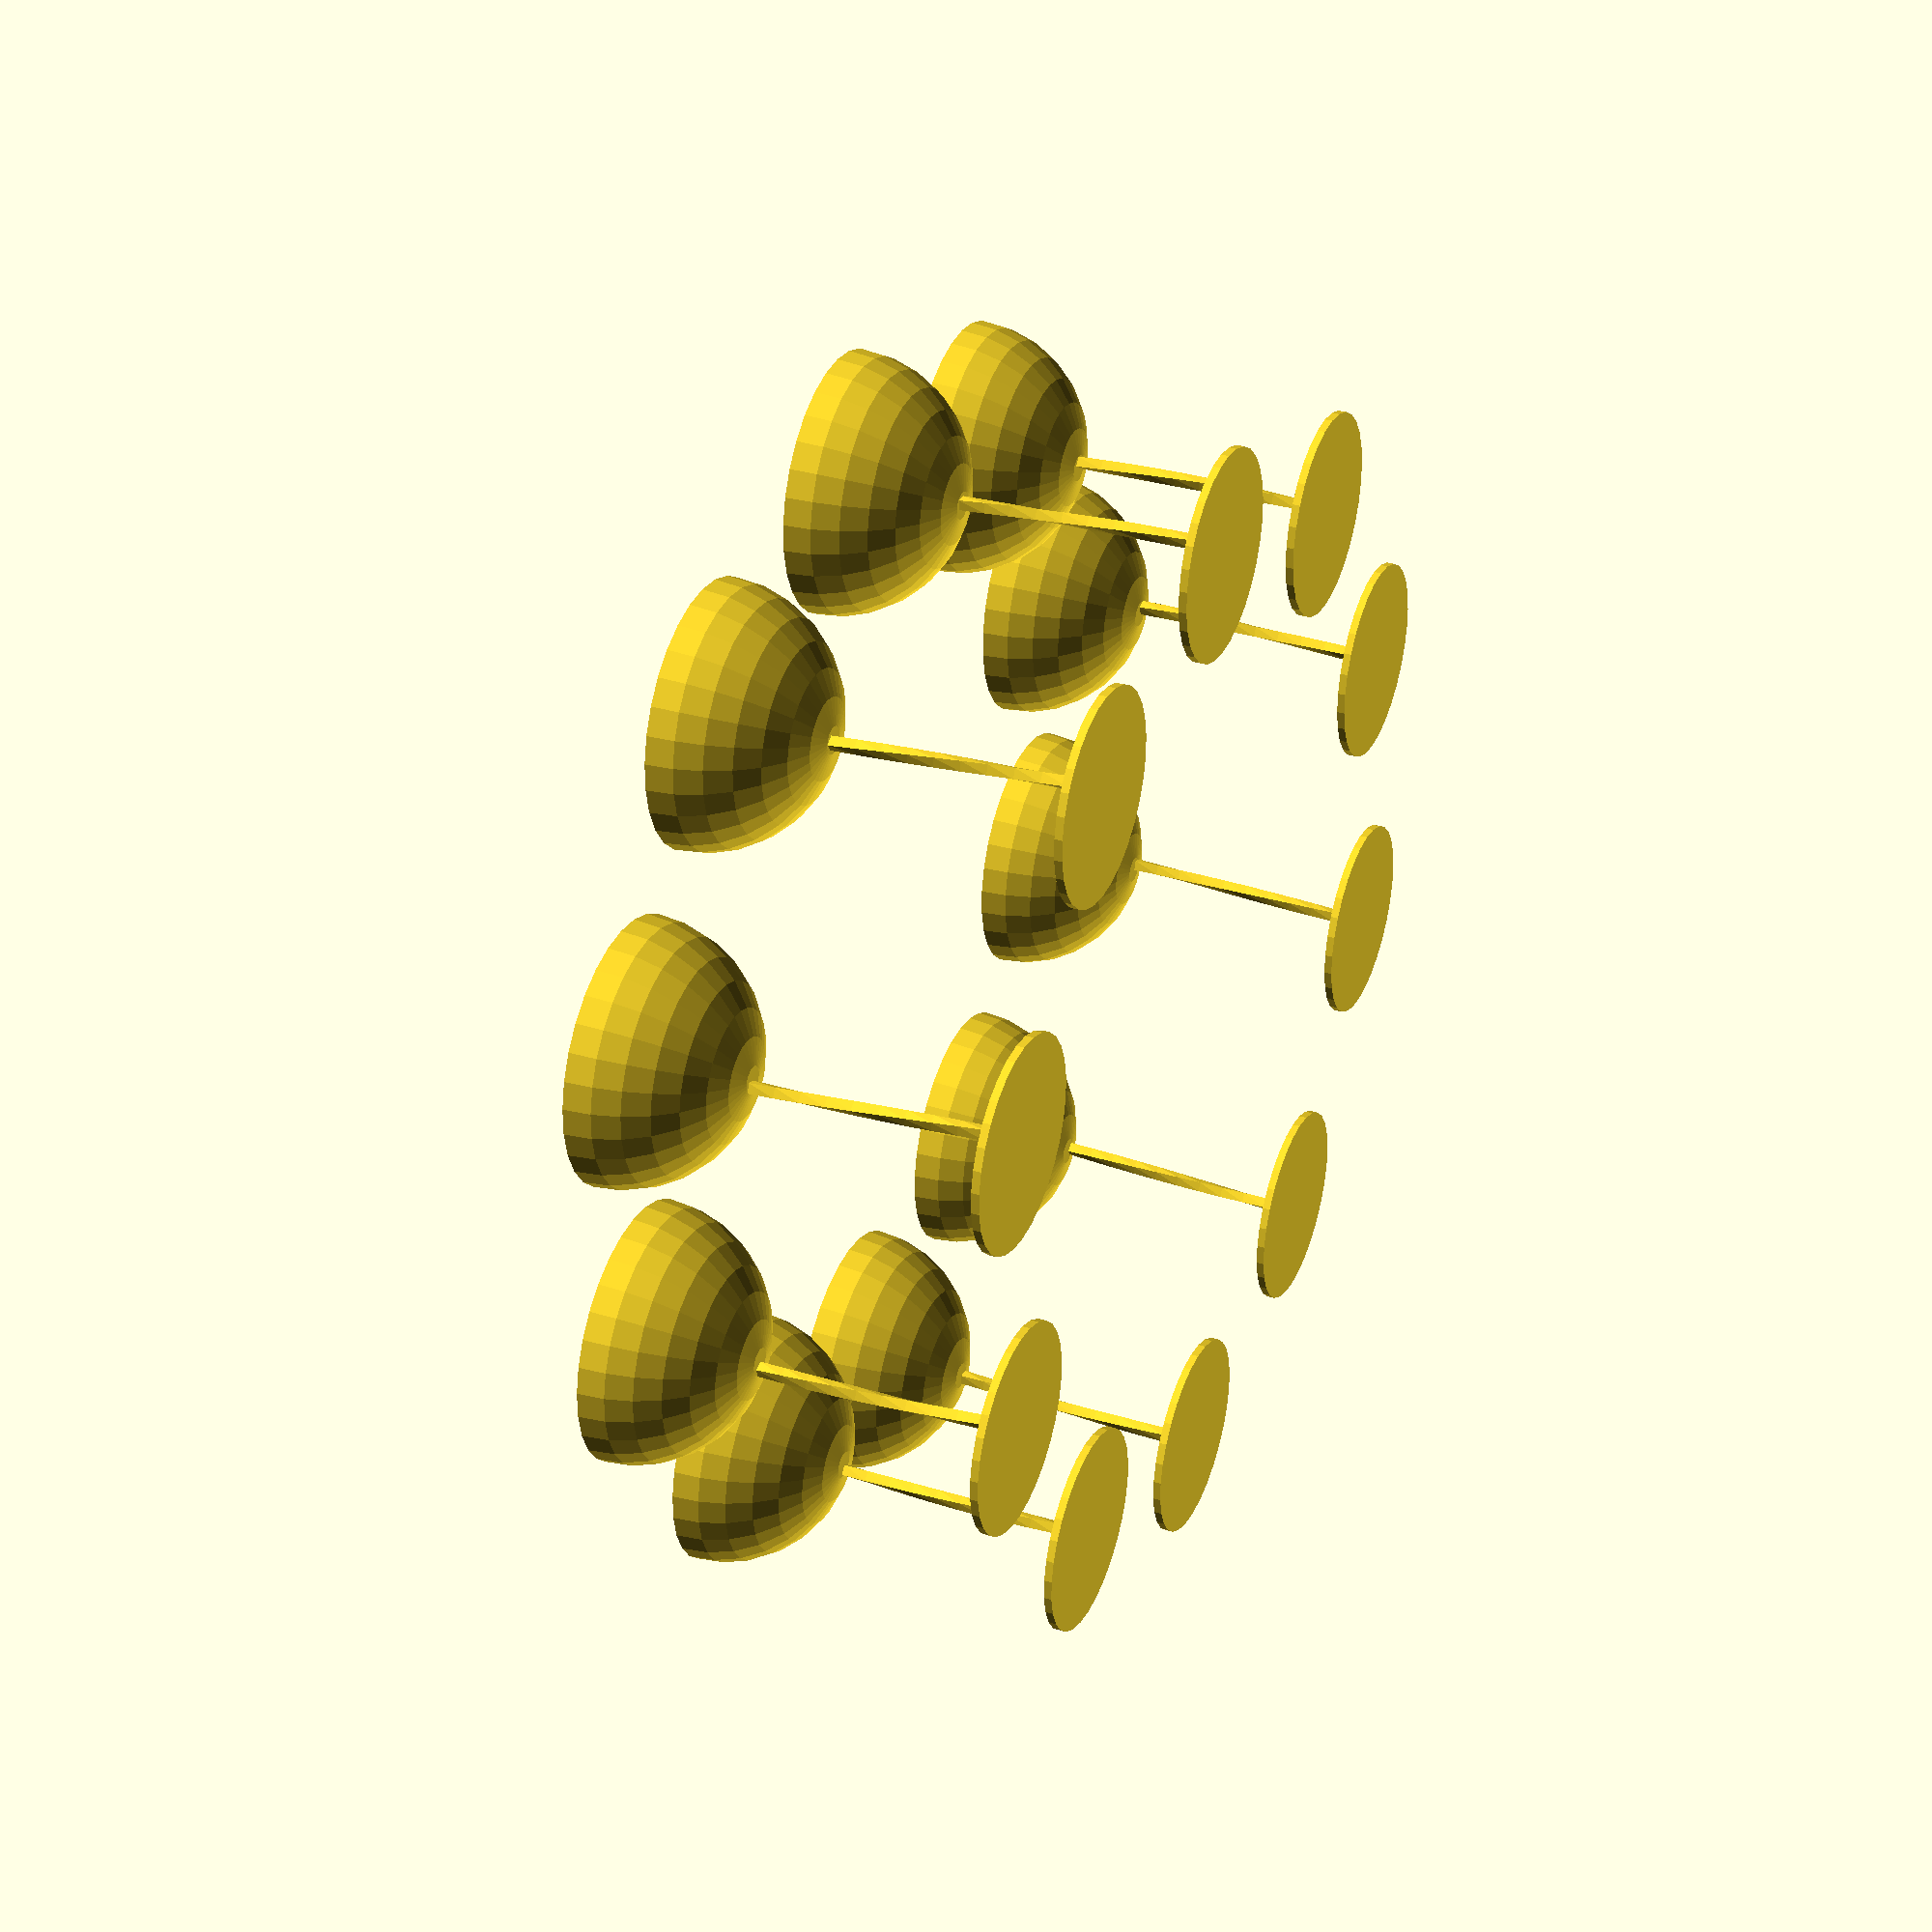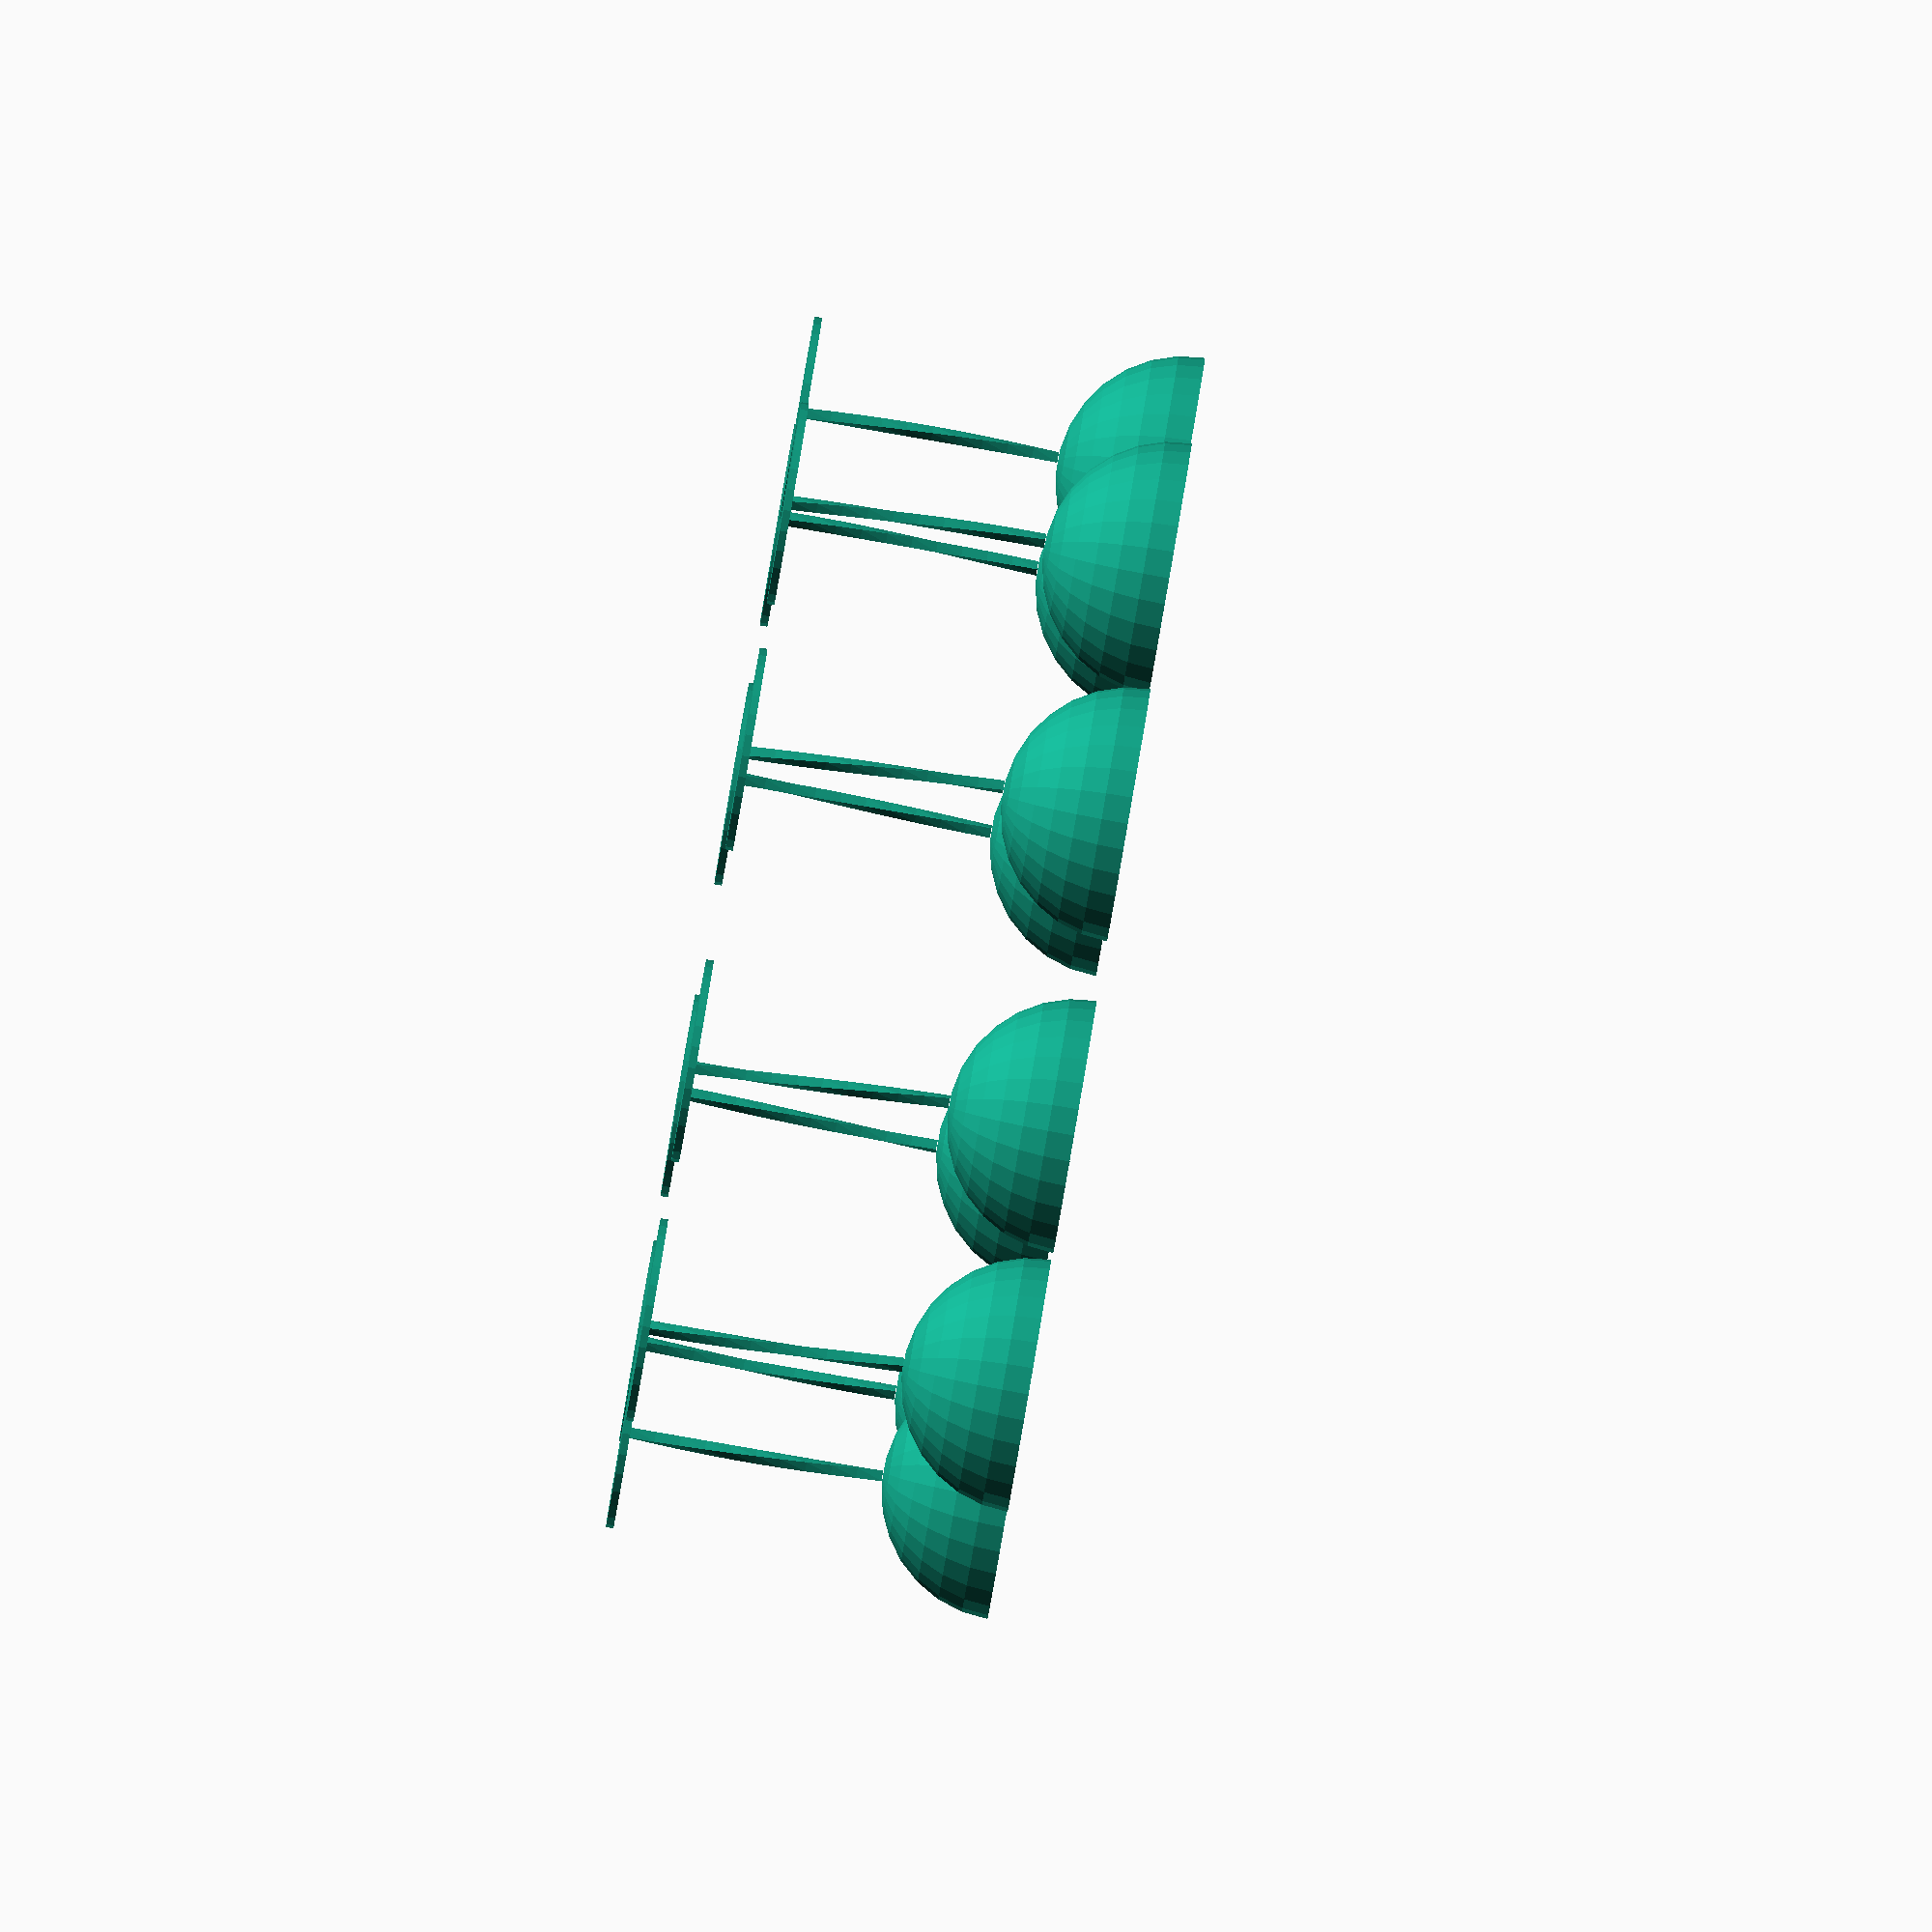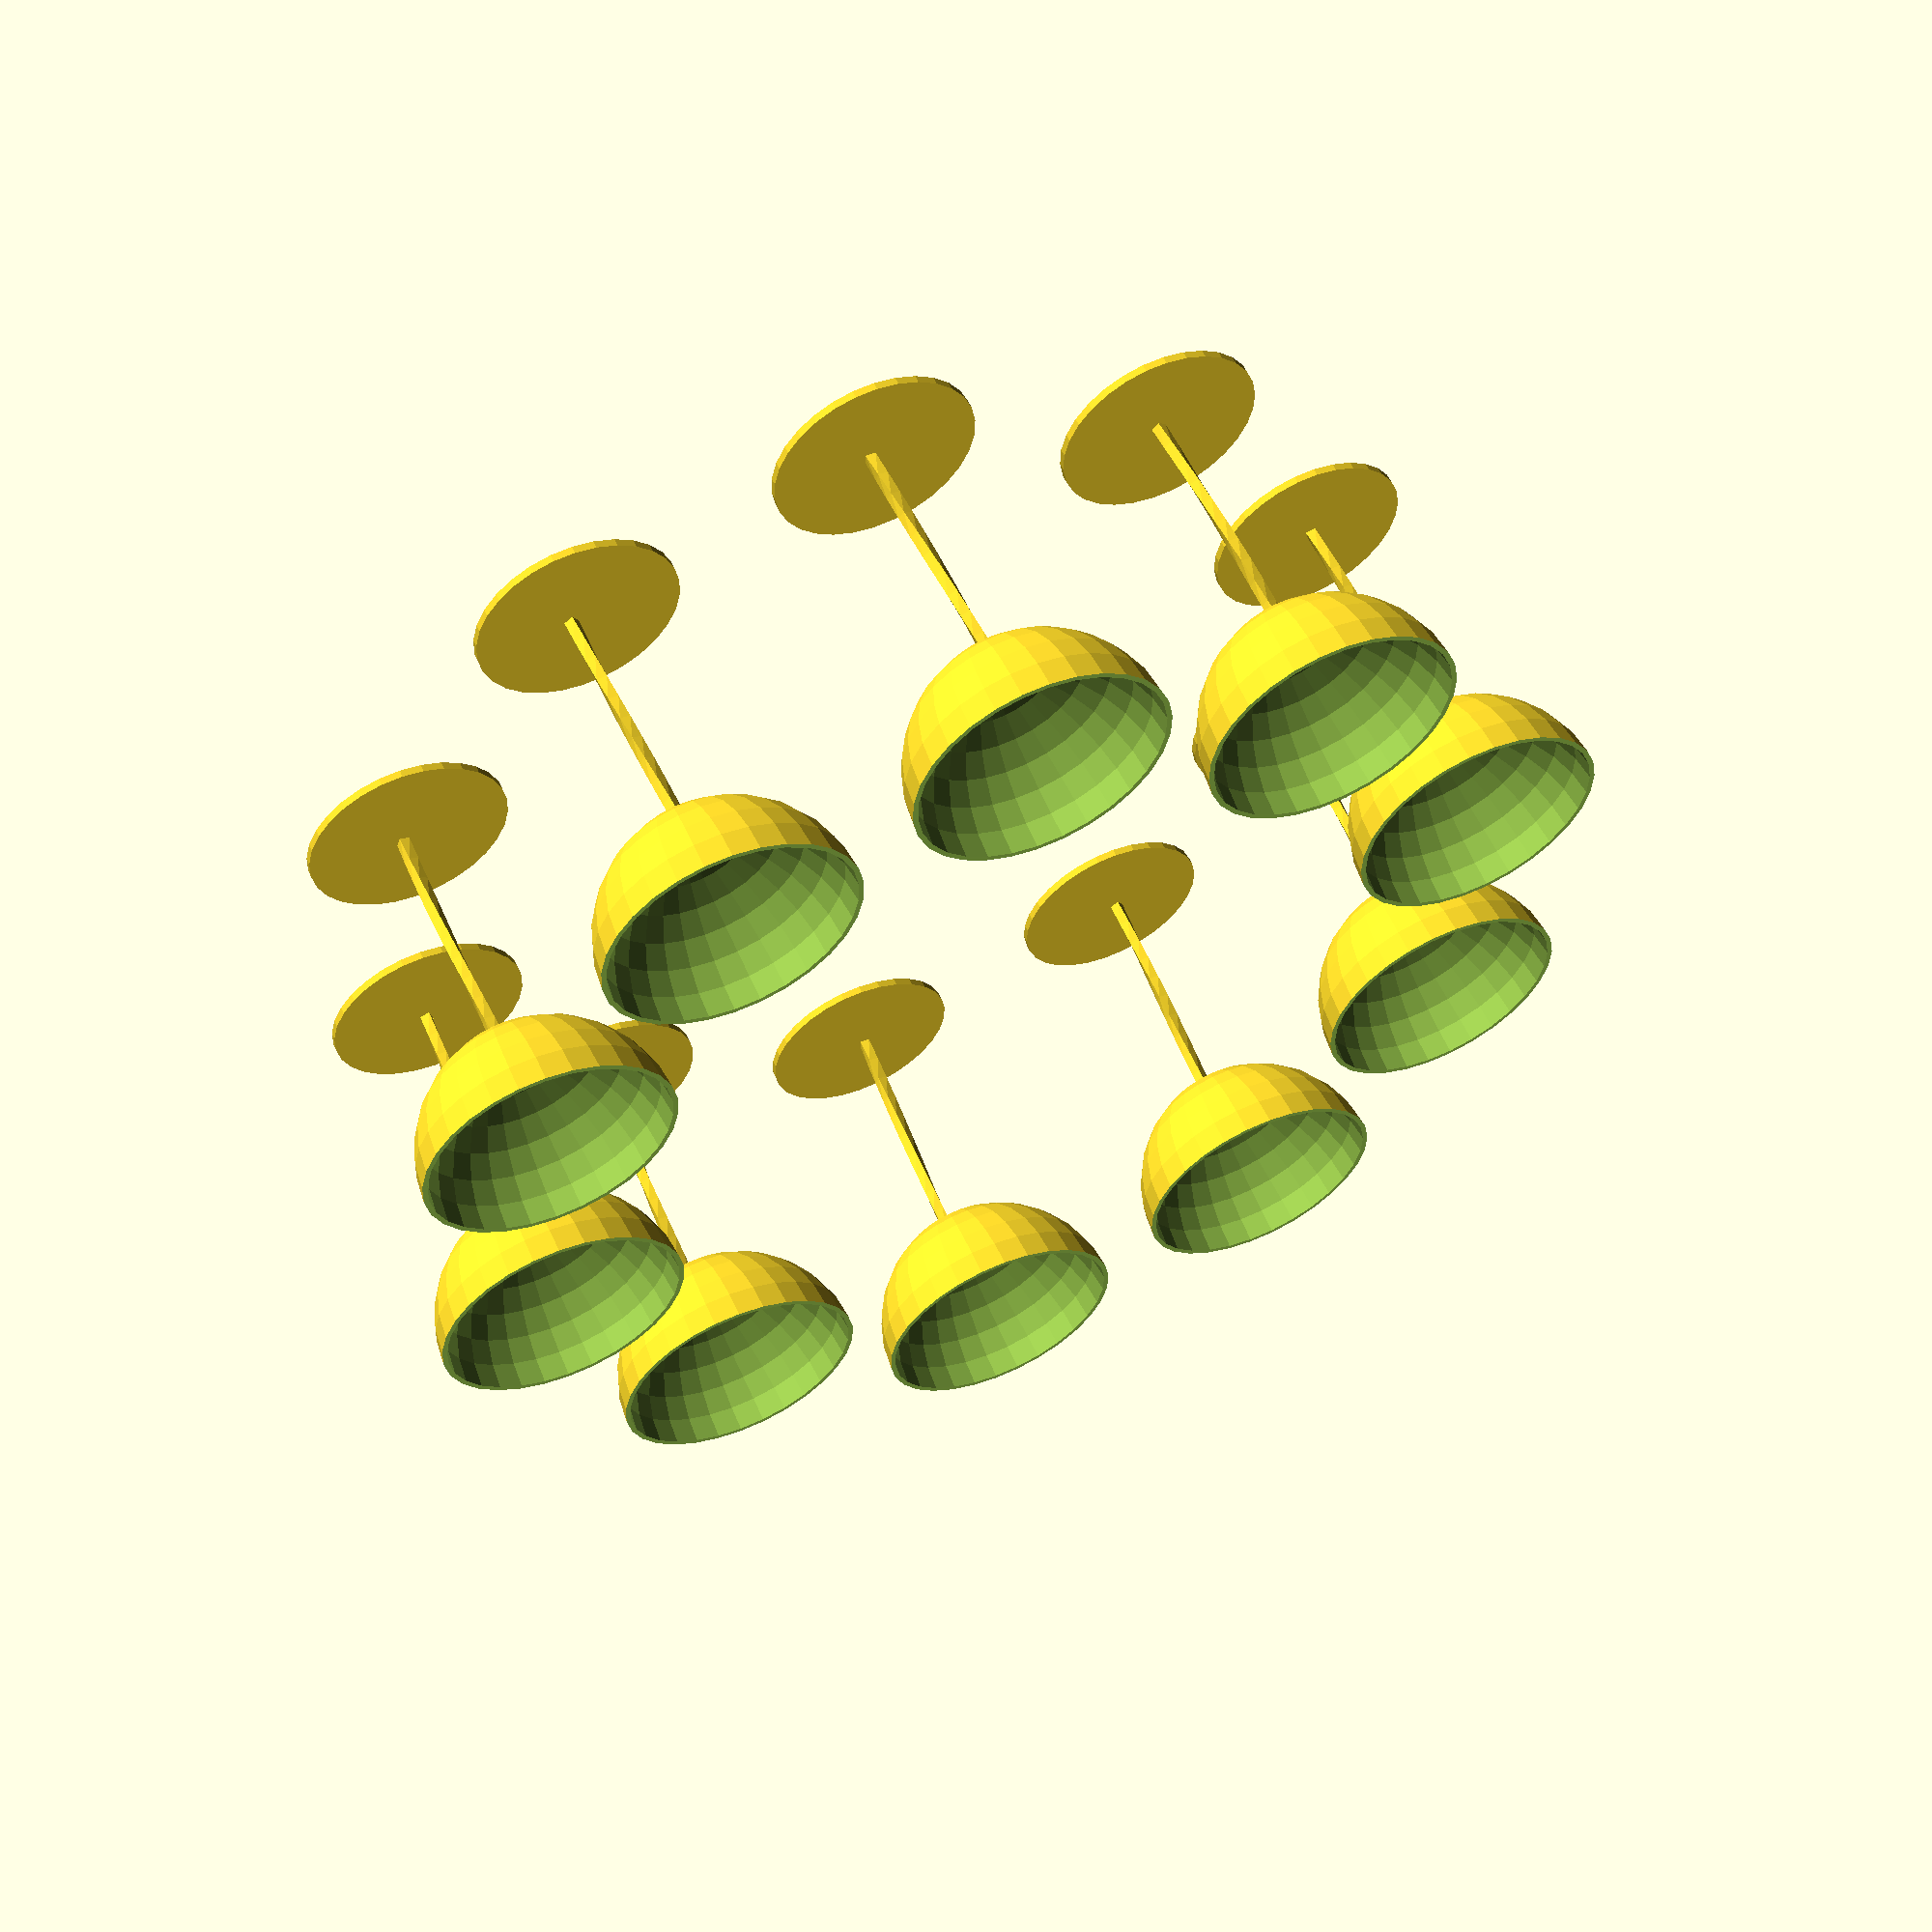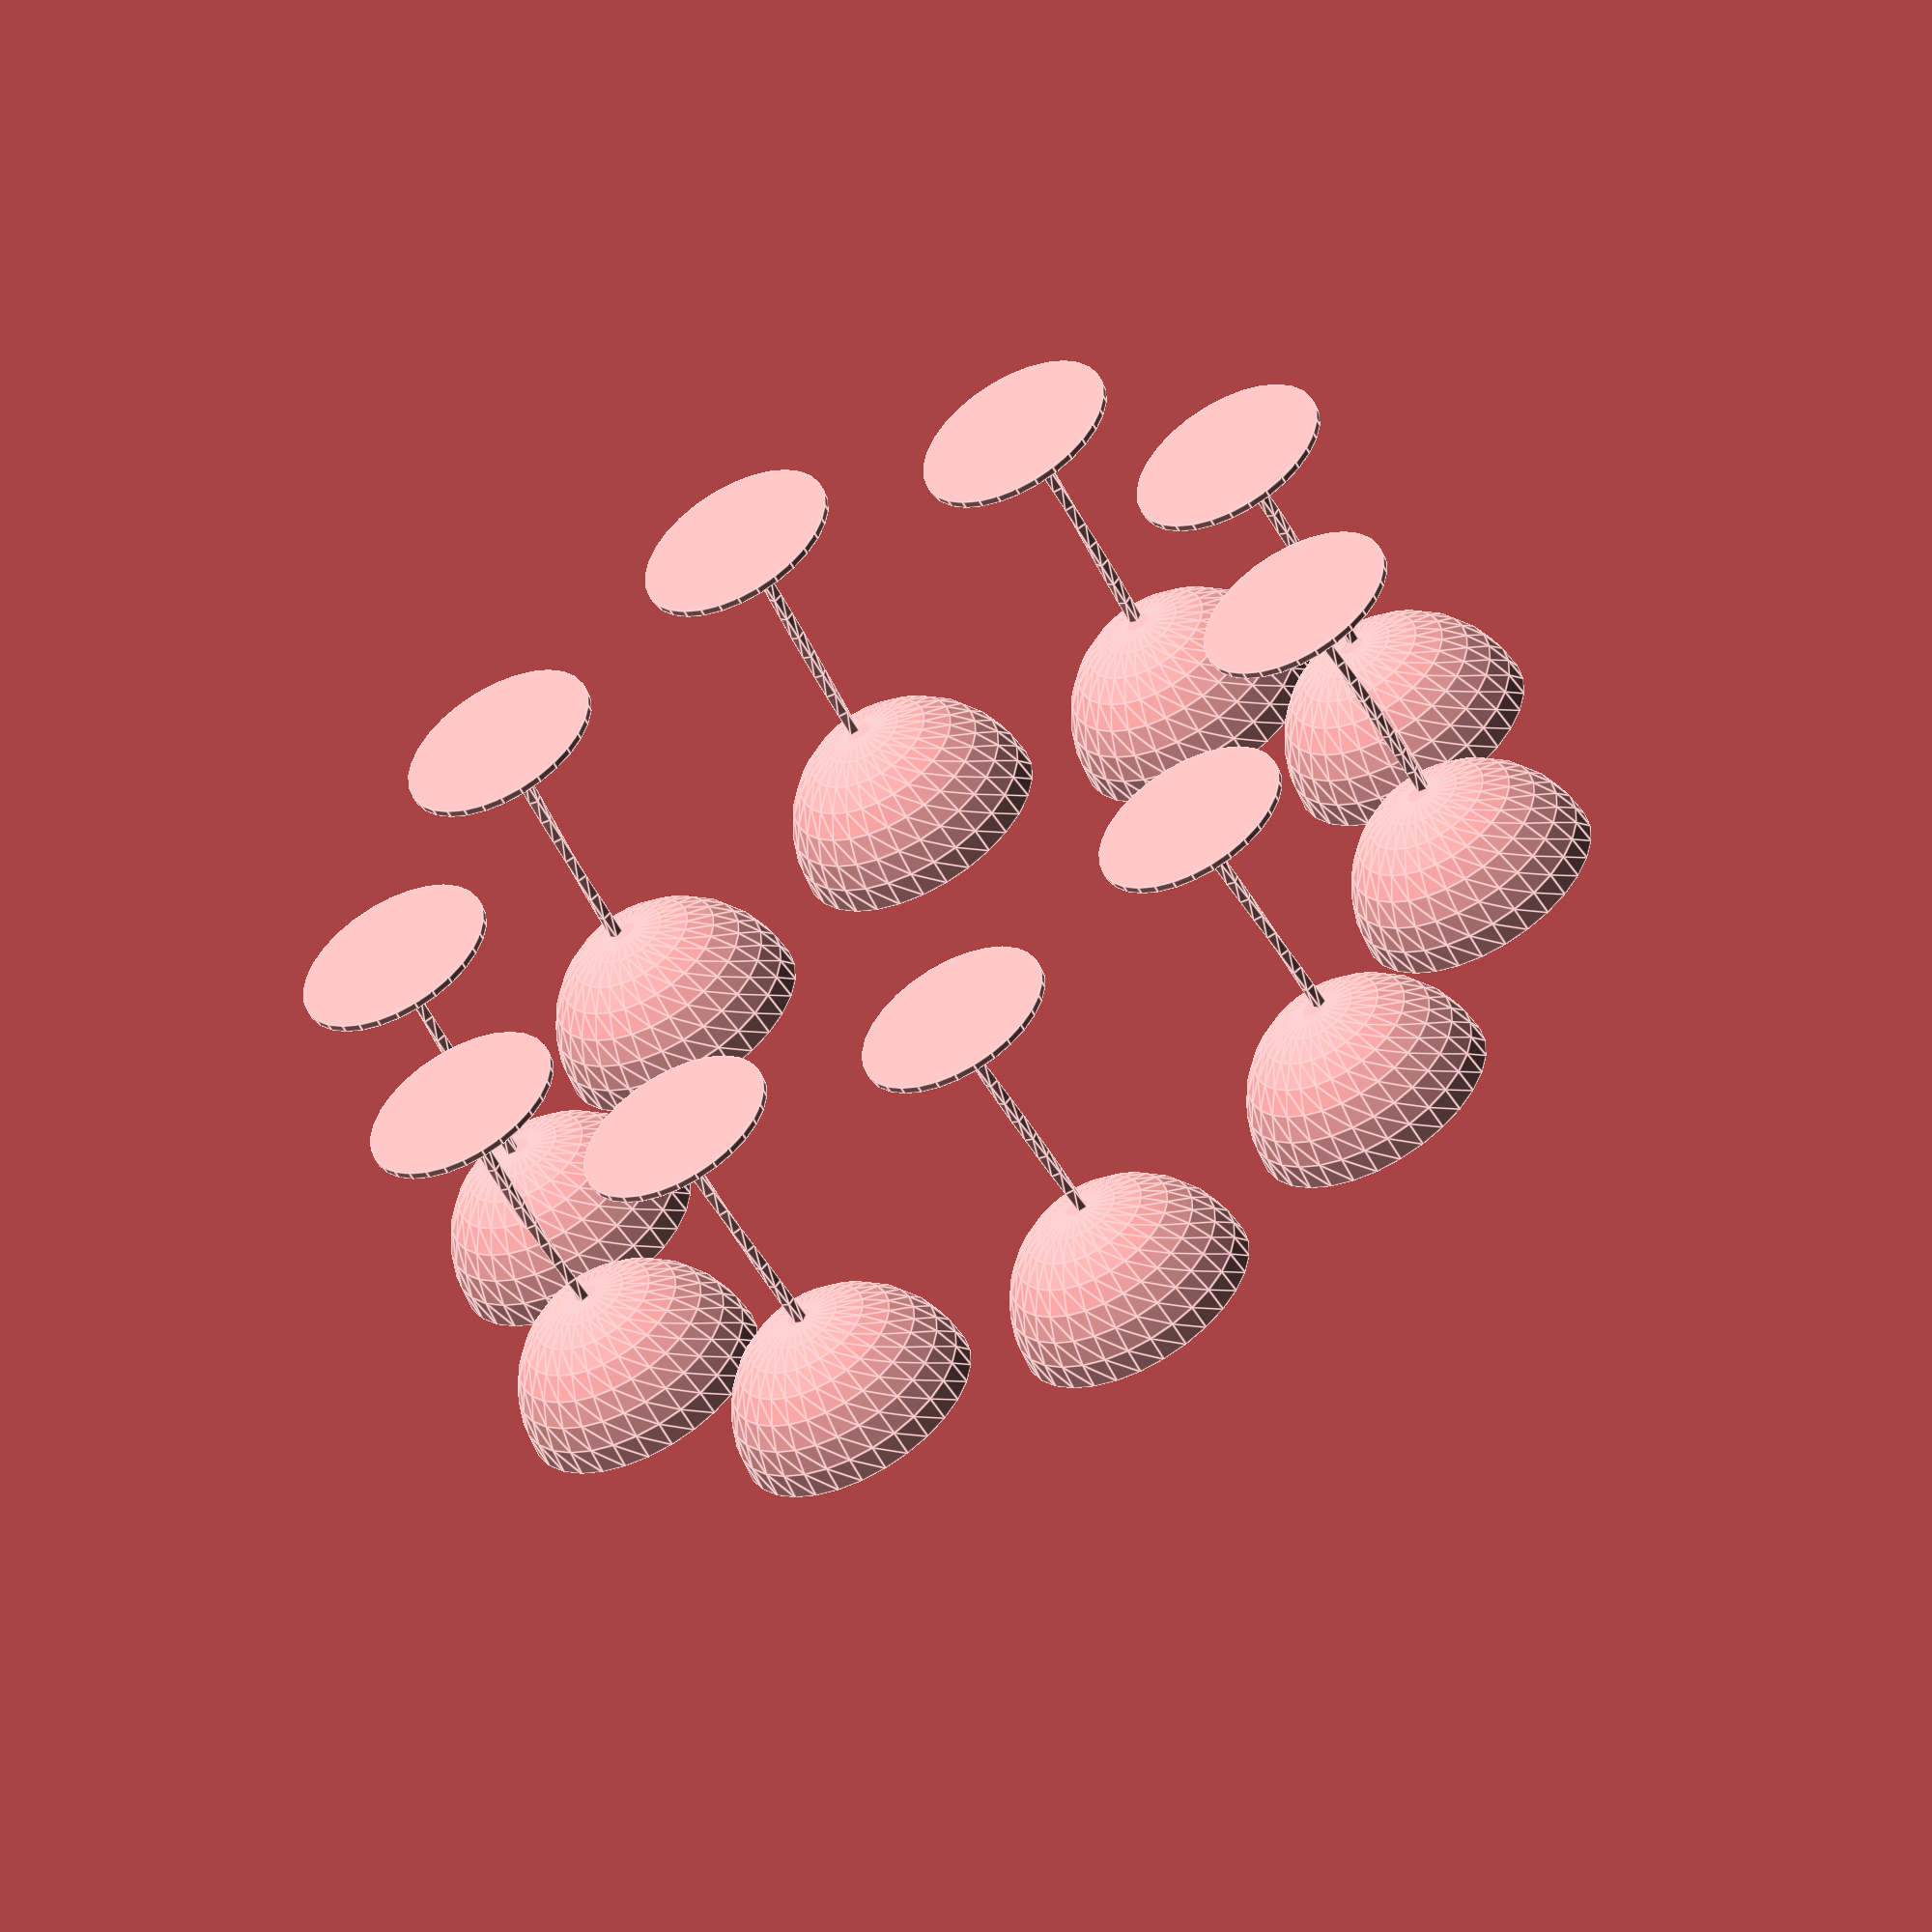
<openscad>
module pahar_sampanie(raza_baza,grosime_baza,raza_picior,inaltime_picior,raza_cupa, grosime_perete_cupa)
{
    baza_pahar(raza_baza,grosime_baza);
    translate([0,0,grosime_baza]) picior_pahar(raza_picior,inaltime_picior);
    translate([0,0,grosime_baza+inaltime_picior+raza_cupa]) cupa(raza_cupa, grosime_perete_cupa);
}//end pahar_sampanie

//------------------------------

module baza_pahar(raza_baza,grosime_baza)
{
    cylinder(h=grosime_baza,r=raza_baza);
}//end baza_pahar

//------------------------------

module picior_pahar(raza_picior,inaltime_picior)
{
   // cylinder(h=inaltime_picior,r=raza_picior);
    linear_extrude(height=inaltime_picior, twist=90, slices=10) square([2*raza_picior, 2*raza_picior]);
}//end picior_pahar


//------------------------------

module cupa(raza_cupa, grosime_perete_cupa)
{ 
    difference(){
    sphere(r=raza_cupa);
    translate([-raza_cupa,-raza_cupa]) cube([2*raza_cupa,2*raza_cupa,raza_cupa]);
    sphere(r=raza_cupa-grosime_perete_cupa);
    }
}//end cupa
//------------------------------


module pahare_sir(numar_pahare)
{    
for(i=[0:numar_pahare-1])
        translate([i*(50*2 + 3),0,0]) pahar_sampanie(raza_baza=40,grosime_baza=3,raza_picior=2,inaltime_picior=100,raza_cupa=50,            grosime_perete_cupa=2);

    }
module pahare_matrice(numar_pahare_x,numar_pahare_y)
{ 
for(j=[0:numar_pahare_y-1])   
    translate([0,j*(50*2 + 3),0]) pahare_sir(numar_pahare_x);

    }
    
    //----------------------
    module pahar_pe_cerc(nr_pahare, raza_cerc)
    {
        for(i=[0:nr_pahare-1])
            rotate([0,0,360/nr_pahare*i])
    translate([raza_cerc,0,0])
    pahar_sampanie(raza_baza=40,grosime_baza=3,raza_picior=2,inaltime_picior=100,raza_cupa=50,            grosime_perete_cupa=2);
    }
    
    pahar_pe_cerc(nr_pahare=10, raza_cerc=200);
    
//pahare_matrice(10,5);
</openscad>
<views>
elev=147.6 azim=161.7 roll=67.2 proj=p view=solid
elev=268.3 azim=111.8 roll=279.8 proj=o view=solid
elev=122.3 azim=200.0 roll=203.7 proj=p view=wireframe
elev=234.9 azim=31.9 roll=331.8 proj=o view=edges
</views>
